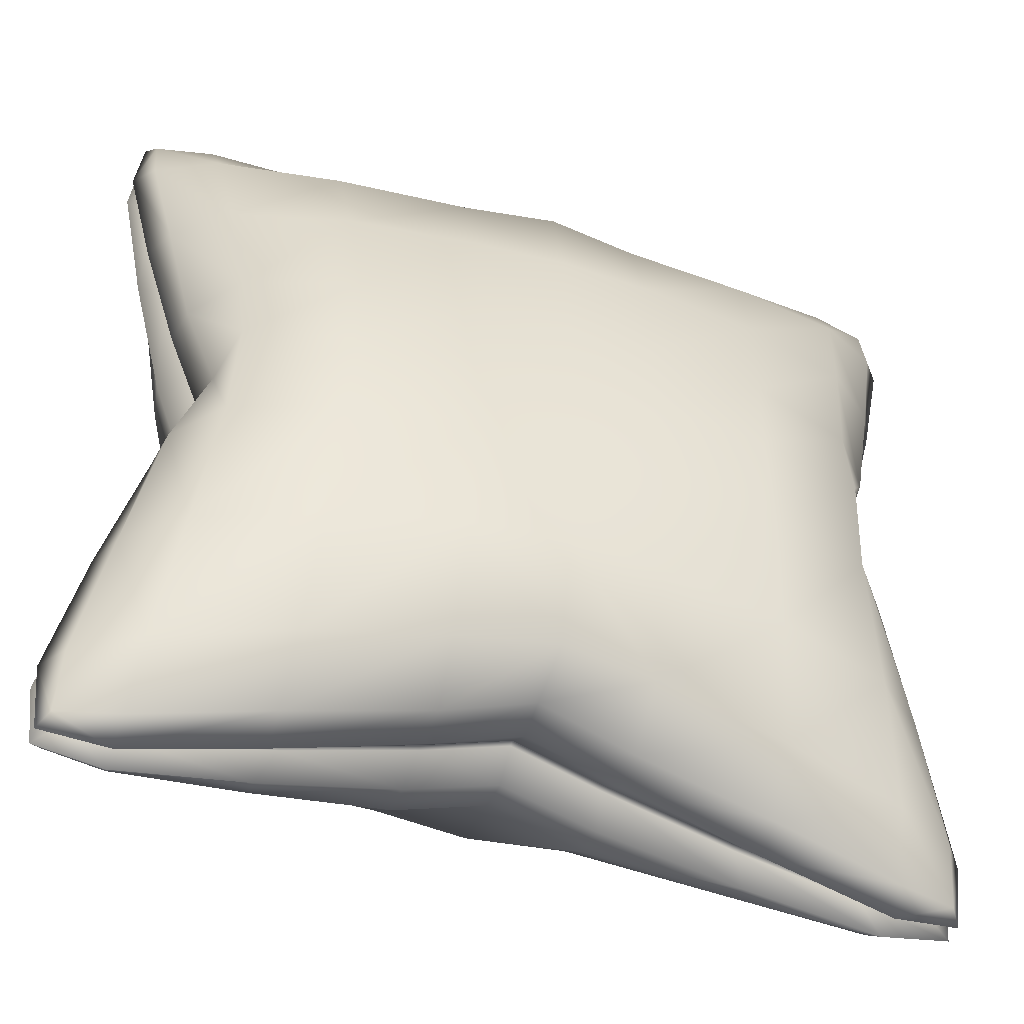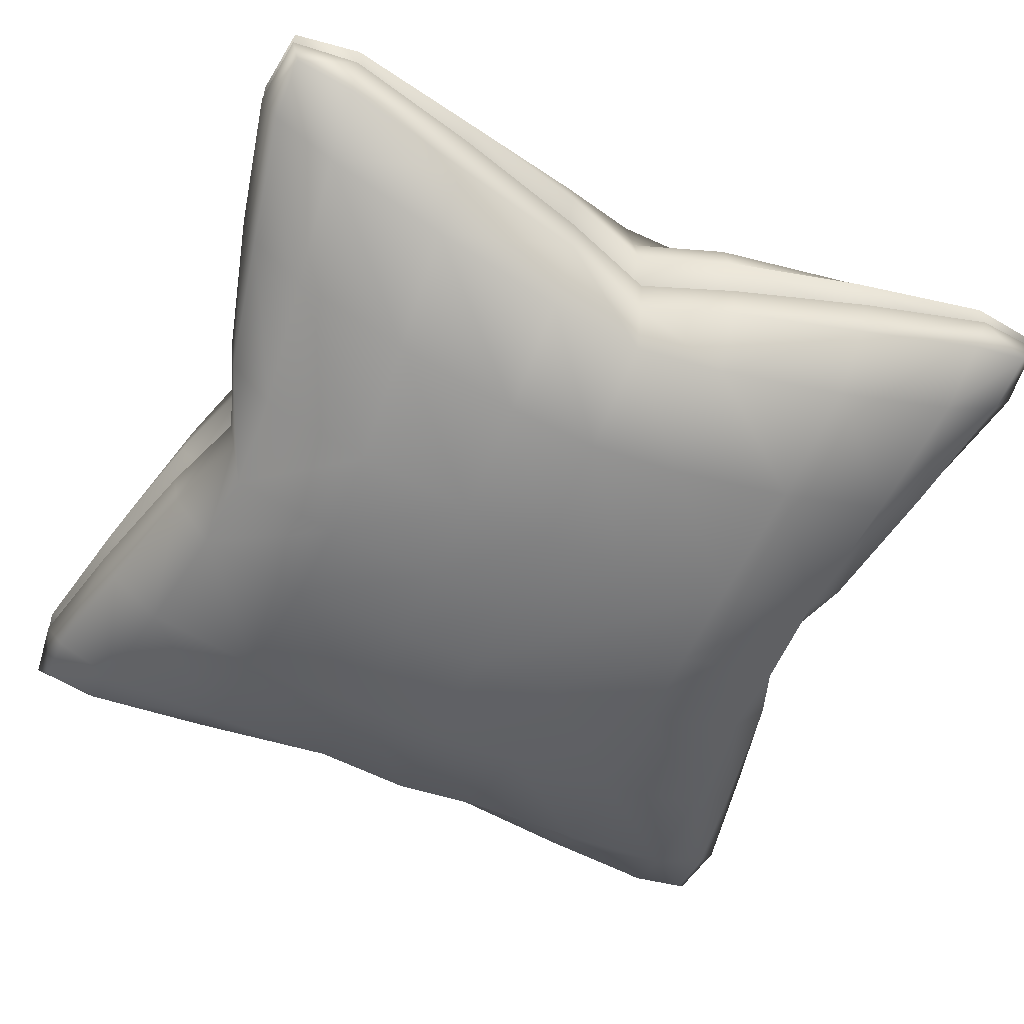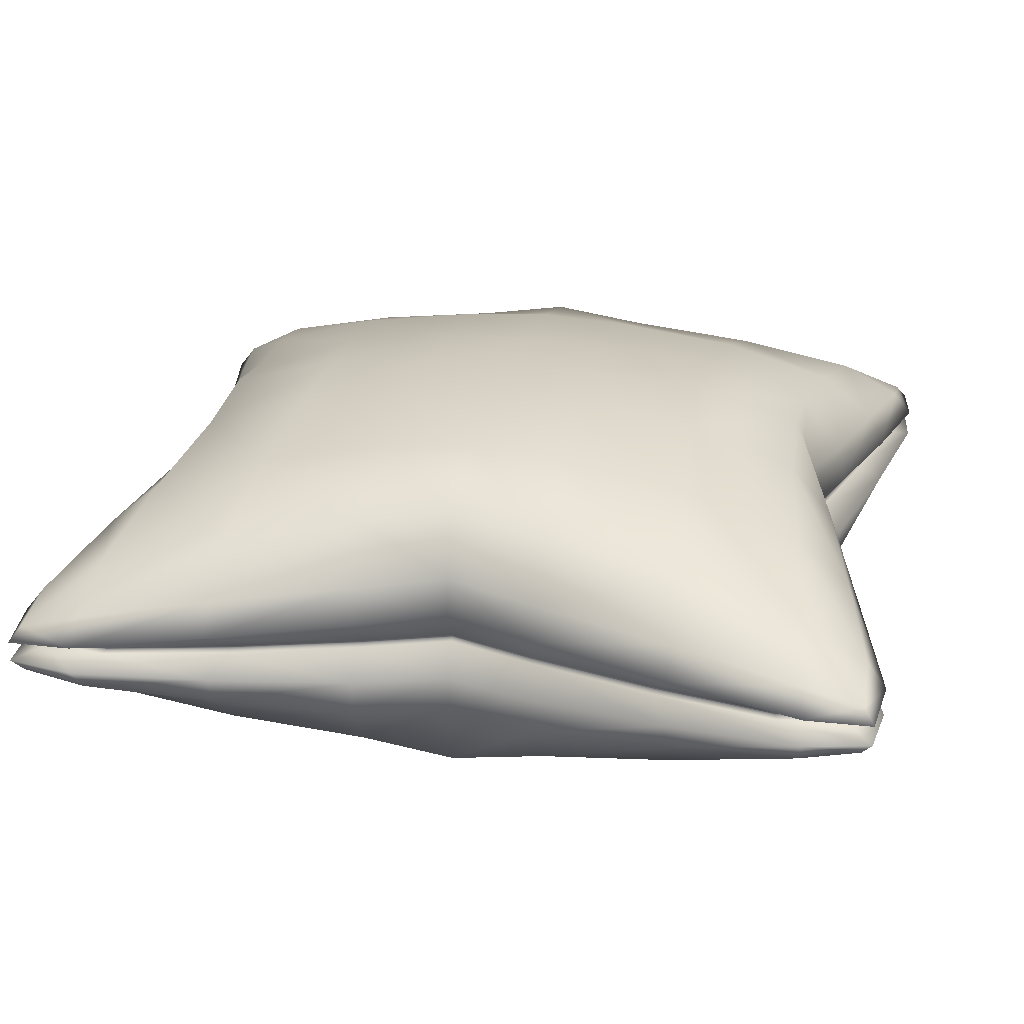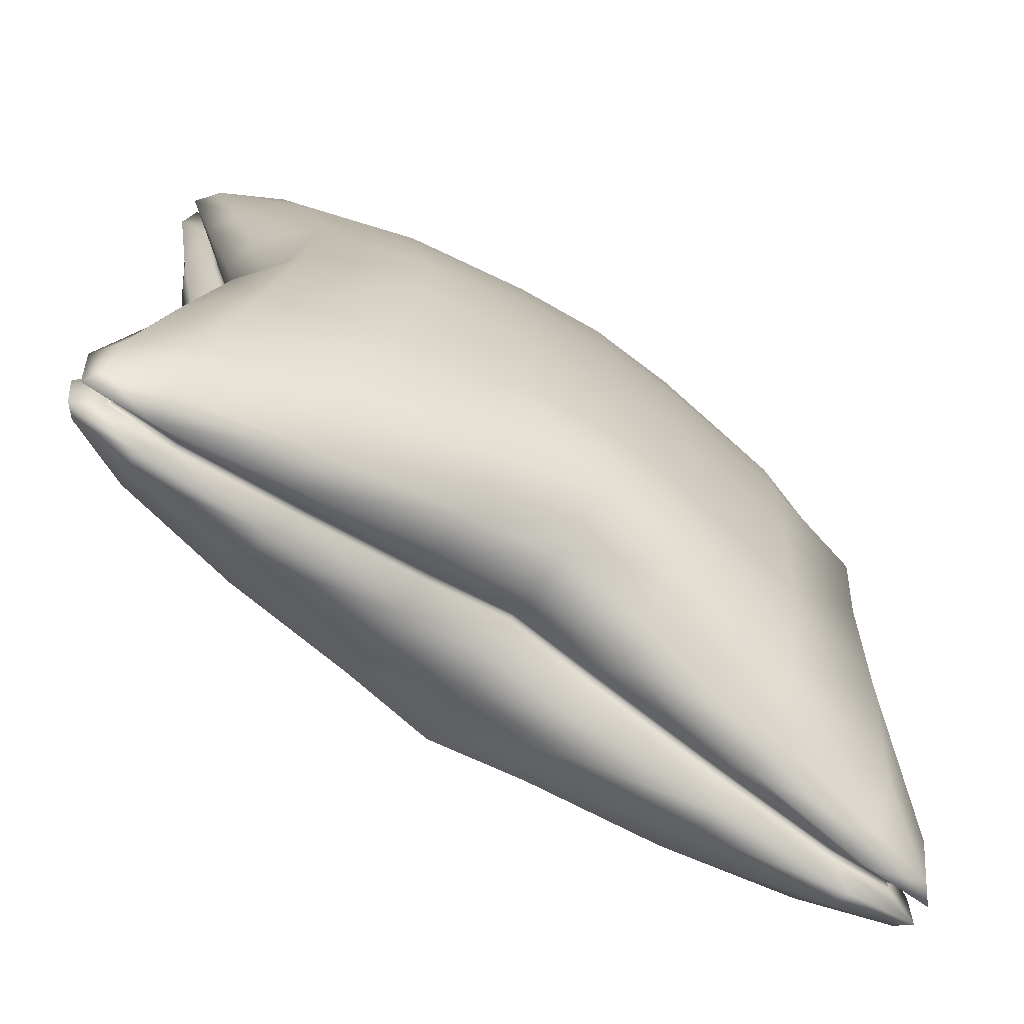
<metadata>
{"format":"obj","ext":"obj","renderer":"f3d","projection":"perspective","resolution":1024,"background":"white","views":[{"elev":-47.5,"azim":161.5,"up":"+Z"},{"elev":-56.9,"azim":66.1,"up":"+Y"},{"elev":24.5,"azim":-78.8,"up":"+Y"},{"elev":-72.7,"azim":-33.5,"up":"+Z"}]}
</metadata>
<code>
o Cube.005
v -0.1939 -0.03992 0.1938
v -0.1983 -0.007541 0.239
v -0.2392 -0.007962 0.1983
v -0.239 0.007511 0.1983
v -0.1983 0.007891 0.2391
v -0.1938 0.03994 0.1939
v -0.239 -0.007493 -0.1983
v -0.1983 -0.007874 -0.2391
v -0.1938 -0.03993 -0.1939
v -0.1939 0.03994 -0.1938
v -0.1983 0.007557 -0.2389
v -0.2392 0.007985 -0.1982
v 0.239 -0.007512 0.1983
v 0.1983 -0.007891 0.2391
v 0.1938 -0.03994 0.1939
v 0.1939 0.03992 0.1938
v 0.1983 0.007541 0.2389
v 0.2392 0.007962 0.1983
v 0.1983 -0.007557 -0.2389
v 0.2392 -0.007986 -0.1982
v 0.1939 -0.03995 -0.1938
v 0.1938 0.03993 -0.1939
v 0.239 0.007493 -0.1983
v 0.1983 0.007874 -0.2391
v -0.2024 -0.01778 0.05126
v -0.2024 -0.0177 -0.05123
v -0.1753 -0.06767 -0.05186
v -0.1754 -0.06794 0.05184
v -0.1755 0.06814 -0.05185
v -0.2022 0.01778 -0.05128
v -0.2026 0.01772 0.0512
v -0.1752 0.06747 0.05186
v 0.1755 -0.06814 -0.05185
v 0.2022 -0.01778 -0.0513
v 0.2026 -0.01772 0.05119
v 0.1752 -0.06746 0.05185
v 0.2024 0.01778 0.05124
v 0.2024 0.0177 -0.05124
v 0.1753 0.06767 -0.05187
v 0.1754 0.06794 0.05184
v -0.05128 -0.01773 -0.2025
v 0.05128 -0.01776 -0.2024
v 0.05188 -0.06792 -0.1754
v -0.05185 -0.06766 -0.1753
v 0.05127 0.01773 -0.2025
v -0.05128 0.01776 -0.2024
v -0.05189 0.06792 -0.1754
v 0.05184 0.06766 -0.1753
v 0.05128 -0.01773 0.2025
v -0.05128 -0.01776 0.2024
v -0.05188 -0.06793 0.1754
v 0.05184 -0.06768 0.1753
v -0.05127 0.01774 0.2025
v 0.05128 0.01776 0.2024
v 0.05189 0.06793 0.1754
v -0.05183 0.06768 0.1753
v 0.04908 0.09554 0.04906
v 0.04908 0.09574 -0.04908
v -0.04907 0.09551 -0.04905
v -0.04907 0.09578 0.0491
v -0.04908 -0.09554 0.04907
v -0.04908 -0.09574 -0.04908
v 0.04907 -0.09551 -0.04906
v 0.04908 -0.09578 0.04909
v -0.2286 -0.02133 0.1966
v -0.1967 -0.02094 0.2283
v -0.2349 -0.005645 0.2347
v -0.2283 0.02082 0.1966
v -0.2348 0.005427 0.2349
v -0.1966 0.02134 0.2286
v -0.2283 -0.02082 -0.1966
v -0.2348 -0.005411 -0.2348
v -0.1967 -0.02132 -0.2286
v -0.2286 0.02138 -0.1966
v -0.1967 0.02095 -0.2283
v -0.235 0.005663 -0.2347
v 0.2283 -0.02082 0.1966
v 0.2348 -0.005427 0.2349
v 0.1966 -0.02134 0.2286
v 0.2286 0.02133 0.1966
v 0.1967 0.02094 0.2283
v 0.2349 0.005645 0.2347
v 0.1967 -0.02095 -0.2283
v 0.2349 -0.005663 -0.2347
v 0.2286 -0.02138 -0.1966
v 0.1966 0.02132 -0.2286
v 0.2283 0.02082 -0.1966
v 0.2348 0.00541 -0.2349
v -0.1986 -0.03863 0.05062
v -0.184 -0.01927 1e-05
v -0.1988 -0.03858 -0.0506
v -0.1734 -0.07643 -3.6e-05
v -0.1734 0.07644 6.4e-05
v -0.1985 0.03864 -0.05063
v -0.184 0.01928 4.1e-05
v -0.199 0.03859 0.05059
v 0.1734 -0.07644 5.6e-05
v 0.1985 -0.03864 -0.05065
v 0.184 -0.01928 3.3e-05
v 0.199 -0.03859 0.05058
v 0.1986 0.03864 0.05062
v 0.184 0.01927 3e-06
v 0.1988 0.03858 -0.05062
v 0.1734 0.07643 -4.3e-05
v -0.05062 -0.0386 -0.1988
v -1.3e-05 -0.01927 -0.1842
v 0.05066 -0.03861 -0.1986
v -9e-06 -0.07639 -0.1734
v 0.05061 0.0386 -0.1988
v 4e-06 0.01927 -0.1842
v -0.05067 0.03862 -0.1986
v 0 0.07639 -0.1734
v 0.05062 -0.03861 0.1988
v 1.2e-05 -0.01927 0.1841
v -0.05067 -0.03861 0.1986
v 0 -0.0764 0.1734
v -0.05061 0.03861 0.1988
v -3e-06 0.01927 0.1841
v 0.05067 0.03861 0.1986
v 6e-06 0.0764 0.1734
v 8e-06 0.09753 0.0484
v 0.0484 0.09752 -5e-06
v 0 0.09749 -0.0484
v -0.0484 0.09752 1e-05
v -5e-06 -0.09753 0.0484
v -0.04841 -0.09752 -5e-06
v -3e-06 -0.09749 -0.0484
v 0.0484 -0.09752 1e-05
v -0.1846 -0.05662 0.1252
v -0.2232 -0.01314 0.1267
v -0.1847 0.05677 -0.1252
v -0.2231 0.01316 -0.1267
v -0.1252 -0.05645 -0.1846
v -0.1268 -0.01302 -0.2231
v 0.1252 0.05645 -0.1846
v 0.1268 0.01302 -0.2231
v 0.1847 -0.05677 -0.1252
v 0.2231 -0.01316 -0.1267
v 0.1846 0.05662 0.1252
v 0.2232 0.01314 0.1267
v 0.1252 -0.05647 0.1846
v 0.1268 -0.01303 0.2231
v -0.1252 0.05647 0.1846
v -0.1268 0.01303 0.2231
v -0.1845 -0.05633 -0.1252
v -0.223 -0.01282 -0.1267
v -0.1845 0.05621 0.1252
v -0.2231 0.01284 0.1267
v 0.1845 -0.05621 0.1252
v 0.2231 -0.01284 0.1267
v 0.1845 0.05632 -0.1252
v 0.223 0.01282 -0.1267
v 0.1154 0.08766 0.05083
v 0.1153 0.08766 -0.05086
v -0.1154 -0.08767 0.05084
v -0.1153 -0.08766 -0.05085
v 0.1253 -0.05652 -0.1846
v 0.1268 -0.01296 -0.223
v -0.1253 0.05652 -0.1846
v -0.1268 0.01296 -0.223
v -0.1253 -0.05652 0.1846
v -0.1268 -0.01295 0.223
v 0.1253 0.05652 0.1846
v 0.1268 0.01295 0.223
v -0.1153 0.08768 0.05086
v -0.1154 0.08767 -0.05082
v 0.1153 -0.08768 0.05086
v 0.1154 -0.08767 -0.05082
v 0.05084 -0.08757 -0.1153
v -0.05085 -0.08767 -0.1154
v -0.05085 0.08757 -0.1153
v 0.05084 0.08767 -0.1154
v -0.05084 0.08771 0.1154
v 0.05085 0.0876 0.1153
v 0.05084 -0.08771 0.1154
v -0.05085 -0.0876 0.1153
v -0.1206 0.07662 -0.1205
v 0.1205 0.07654 -0.1206
v 0.1206 0.07661 0.1205
v -0.1205 0.07655 0.1206
v 0.1206 -0.07662 -0.1205
v 0.1205 -0.07655 0.1205
v -0.1205 -0.07654 -0.1205
v -0.2293 -0.01366 0.2291
v -0.2291 0.01344 0.2292
v -0.2291 -0.01343 -0.2292
v -0.2293 0.01367 -0.2291
v 0.2291 -0.01344 0.2292
v 0.2293 0.01366 0.2291
v 0.2293 -0.01367 -0.2291
v 0.2291 0.01343 -0.2292
v -0.1802 -0.04042 -2e-05
v -0.1802 0.04043 6.4e-05
v 0.1802 -0.04042 6.4e-05
v 0.1802 0.04042 -2.8e-05
v -1.5e-05 -0.0404 -0.1803
v 6e-06 0.0404 -0.1803
v 1.2e-05 -0.04041 0.1803
v -3e-06 0.04041 0.1803
v 4e-06 0.0989 3e-06
v -5e-06 -0.0989 3e-06
v -0.2144 -0.03107 0.126
v -0.2143 0.03112 -0.126
v -0.1261 -0.03098 -0.2144
v 0.1261 0.03098 -0.2144
v 0.2143 -0.03112 -0.126
v 0.2144 0.03107 0.126
v 0.1261 -0.031 0.2144
v -0.126 0.031 0.2144
v -0.2143 -0.03077 -0.126
v -0.2143 0.03076 0.1261
v 0.2143 -0.03076 0.126
v 0.2143 0.03077 -0.126
v 0.1135 0.09145 -1.3e-05
v -0.1135 -0.09145 -1.3e-05
v 0.1261 -0.0309 -0.2142
v -0.1261 0.0309 -0.2142
v -0.1261 -0.03089 0.2142
v 0.1261 0.03089 0.2142
v -0.1135 0.09147 1.8e-05
v 0.1135 -0.09147 1e-05
v 0 -0.0914 -0.1135
v -5e-06 0.0914 -0.1135
v 1.6e-05 0.09143 0.1135
v -1.1e-05 -0.09143 0.1135
v -0.1206 -0.07661 0.1205
v -0.185 0.002117 0.2239
v -0.185 -0.001864 0.2239
v -0.224 -0.002161 0.1849
v -0.2239 0.001813 0.1849
v -0.185 -0.002101 -0.2239
v -0.185 0.00188 -0.2239
v -0.224 0.002182 -0.1849
v -0.2239 -0.001793 -0.1849
v 0.2239 -0.002182 -0.1849
v 0.2239 0.001793 -0.1849
v 0.185 0.002101 -0.2239
v 0.185 -0.00188 -0.2239
v 0.185 -0.002116 0.2239
v 0.185 0.001864 0.2239
v 0.224 0.002161 0.1849
v 0.2239 -0.001813 0.1849
v 0.189 -0.002028 0.04791
v 0.189 0.00209 0.04791
v 0.1888 0.002018 -0.04795
v 0.1888 -0.002099 -0.04796
v -0.1888 -0.002018 -0.04794
v -0.1888 0.0021 -0.04795
v -0.189 0.002028 0.04791
v -0.189 -0.00209 0.04792
v -0.04796 -0.002078 0.1889
v -0.04796 0.002051 0.1889
v 0.04797 0.002079 0.1889
v 0.04797 -0.00205 0.1889
v 0.04796 -0.002082 -0.1889
v 0.04796 0.002047 -0.1889
v -0.04797 0.002083 -0.1889
v -0.04797 -0.002047 -0.1889
v 0.2092 0.00217 0.1181
v 0.2092 -0.001904 0.1181
v -0.1182 0.002026 -0.2091
v -0.1182 -0.002059 -0.2091
v 0.1182 0.002017 0.2091
v 0.1182 -0.002069 0.2091
v 0.1182 0.00206 -0.2091
v 0.1182 -0.002026 -0.2091
v -0.1182 0.002069 0.2091
v -0.1182 -0.002017 0.2091
v -0.2091 0.002186 -0.1181
v -0.2091 -0.001888 -0.1181
v 0.2091 0.001888 -0.1181
v 0.2091 -0.002186 -0.1181
v -0.2092 0.001904 0.1181
v -0.2092 -0.00217 0.1181
v -0.2198 0.001803 0.2199
v -0.2199 -0.001934 0.2198
v -0.2199 -0.001787 -0.2198
v -0.2199 0.00195 -0.2198
v 0.2199 -0.00195 -0.2198
v 0.2199 0.001787 -0.2199
v 0.2199 -0.001803 0.2199
v 0.2199 0.001934 0.2198
v 0.1722 -0.002061 1.8e-05
v 0.1722 0.002054 1e-05
v -0.1722 -0.002052 1.8e-05
v -0.1722 0.002061 2.5e-05
v 4e-06 -0.002062 0.1723
v 4e-06 0.002062 0.1723
v -5e-06 -0.002061 -0.1723
v -3e-06 0.002062 -0.1723
v 0.1871 3.1e-05 0.04743
v 0.2071 0.000131 0.1169
v 0.2217 0.000172 0.1831
v -0.1831 -0.000109 -0.2216
v -0.117 -1.7e-05 -0.207
v -0.0475 1.7e-05 -0.187
v 0.1831 -0.000125 0.2216
v 0.117 -2.5e-05 0.207
v 0.04749 1.5e-05 0.187
v 0.04749 -1.7e-05 -0.187
v 0.117 1.6e-05 -0.207
v 0.1831 0.00011 -0.2216
v -0.04748 -1.3e-05 0.187
v -0.117 2.6e-05 0.207
v -0.1831 0.000125 0.2217
v -0.1869 4.1e-05 -0.04747
v -0.207 0.000147 -0.1169
v -0.2217 0.000193 -0.1831
v 0.2217 -0.000192 -0.1831
v 0.207 -0.000147 -0.1169
v 0.1869 -4e-05 -0.04748
v -0.2217 -0.000172 0.1831
v -0.2071 -0.000131 0.1169
v -0.1871 -3e-05 0.04744
v -0.2177 -6.5e-05 0.2176
v -0.2177 8.1e-05 -0.2176
v 0.2177 -8.1e-05 -0.2176
v 0.2177 6.5e-05 0.2176
v 0.1704 -3e-06 1e-05
v -0.1704 5e-06 1.8e-05
v 4e-06 0 0.1706
v -3e-06 0 -0.1706
f 47 159 177 171
f 159 10 131 177
f 177 131 29 166
f 171 177 166 59
f 22 135 178 151
f 135 48 172 178
f 178 172 58 154
f 151 178 154 39
f 40 153 179 139
f 153 57 174 179
f 179 174 55 163
f 139 179 163 16
f 60 165 180 173
f 165 32 147 180
f 180 147 6 143
f 173 180 143 56
f 283 99 34 246
f 243 35 99 283
f 37 244 284 102
f 82 282 241 18
f 277 72 7 234
f 231 8 72 277
f 110 290 257 46
f 281 78 13 242
f 239 14 78 281
f 45 256 290 110
f 118 288 253 54
f 289 106 41 258
f 255 42 106 289
f 17 240 282 82
f 88 280 237 24
f 43 157 181 169
f 157 21 137 181
f 181 137 33 168
f 169 181 168 63
f 287 114 49 254
f 251 50 114 287
f 275 69 4 230
f 227 5 69 275
f 285 90 25 250
f 247 26 90 285
f 23 236 280 88
f 76 278 233 12
f 279 84 19 238
f 235 20 84 279
f 30 248 286 95
f 102 284 245 38
f 11 232 278 76
f 67 276 229 3
f 53 252 288 118
f 95 286 249 31
f 64 167 182 175
f 167 36 149 182
f 182 149 15 141
f 175 182 141 52
f 9 133 183 145
f 133 44 170 183
f 183 170 62 156
f 145 183 156 27
f 1 66 184 65
f 2 67 184 66
f 3 65 184 67
f 4 69 185 68
f 5 70 185 69
f 6 68 185 70
f 7 72 186 71
f 8 73 186 72
f 9 71 186 73
f 10 75 187 74
f 11 76 187 75
f 12 74 187 76
f 13 78 188 77
f 14 79 188 78
f 15 77 188 79
f 16 81 189 80
f 17 82 189 81
f 18 80 189 82
f 19 84 190 83
f 20 85 190 84
f 21 83 190 85
f 22 87 191 86
f 23 88 191 87
f 24 86 191 88
f 25 90 192 89
f 90 26 91 192
f 192 91 27 92
f 89 192 92 28
f 29 94 193 93
f 94 30 95 193
f 193 95 31 96
f 93 193 96 32
f 33 98 194 97
f 98 34 99 194
f 194 99 35 100
f 97 194 100 36
f 37 102 195 101
f 102 38 103 195
f 195 103 39 104
f 101 195 104 40
f 41 106 196 105
f 106 42 107 196
f 196 107 43 108
f 105 196 108 44
f 45 110 197 109
f 110 46 111 197
f 197 111 47 112
f 109 197 112 48
f 49 114 198 113
f 114 50 115 198
f 198 115 51 116
f 113 198 116 52
f 53 118 199 117
f 118 54 119 199
f 199 119 55 120
f 117 199 120 56
f 57 122 200 121
f 122 58 123 200
f 200 123 59 124
f 121 200 124 60
f 61 126 201 125
f 126 62 127 201
f 201 127 63 128
f 125 201 128 64
f 28 129 202 89
f 129 1 65 202
f 202 65 3 130
f 89 202 130 25
f 162 268 228 2
f 267 144 5 227
f 230 4 148 273
f 3 229 274 130
f 29 131 203 94
f 131 10 74 203
f 203 74 12 132
f 94 203 132 30
f 232 11 160 261
f 8 231 262 134
f 146 270 234 7
f 269 132 12 233
f 44 133 204 105
f 133 9 73 204
f 204 73 8 134
f 105 204 134 41
f 48 135 205 109
f 135 22 86 205
f 205 86 24 136
f 109 205 136 45
f 236 23 152 271
f 20 235 272 138
f 158 266 238 19
f 265 136 24 237
f 33 137 206 98
f 137 21 85 206
f 206 85 20 138
f 98 206 138 34
f 40 139 207 101
f 139 16 80 207
f 207 80 18 140
f 101 207 140 37
f 240 17 164 263
f 14 239 264 142
f 150 260 242 13
f 259 140 18 241
f 52 141 208 113
f 141 15 79 208
f 208 79 14 142
f 113 208 142 49
f 56 143 209 117
f 143 6 70 209
f 209 70 5 144
f 117 209 144 53
f 9 145 210 71
f 145 27 91 210
f 210 91 26 146
f 71 210 146 7
f 6 147 211 68
f 147 32 96 211
f 211 96 31 148
f 68 211 148 4
f 15 149 212 77
f 149 36 100 212
f 212 100 35 150
f 77 212 150 13
f 22 151 213 87
f 151 39 103 213
f 213 103 38 152
f 87 213 152 23
f 57 153 214 122
f 153 40 104 214
f 214 104 39 154
f 122 214 154 58
f 61 155 215 126
f 155 28 92 215
f 215 92 27 156
f 126 215 156 62
f 244 37 140 259
f 35 243 260 150
f 138 272 246 34
f 271 152 38 245
f 248 30 132 269
f 26 247 270 146
f 130 274 250 25
f 273 148 31 249
f 21 157 216 83
f 157 43 107 216
f 216 107 42 158
f 83 216 158 19
f 10 159 217 75
f 159 47 111 217
f 217 111 46 160
f 75 217 160 11
f 1 161 218 66
f 161 51 115 218
f 218 115 50 162
f 66 218 162 2
f 16 163 219 81
f 163 55 119 219
f 219 119 54 164
f 81 219 164 17
f 32 165 220 93
f 165 60 124 220
f 220 124 59 166
f 93 220 166 29
f 36 167 221 97
f 167 64 128 221
f 221 128 63 168
f 97 221 168 33
f 43 169 222 108
f 169 63 127 222
f 222 127 62 170
f 108 222 170 44
f 47 171 223 112
f 171 59 123 223
f 223 123 58 172
f 112 223 172 48
f 60 173 224 121
f 173 56 120 224
f 224 120 55 174
f 121 224 174 57
f 64 175 225 125
f 175 52 116 225
f 225 116 51 176
f 125 225 176 61
f 252 53 144 267
f 50 251 268 162
f 142 264 254 49
f 263 164 54 253
f 256 45 136 265
f 42 255 266 158
f 134 262 258 41
f 261 160 46 257
f 28 155 226 129
f 155 61 176 226
f 226 176 51 161
f 129 226 161 1
f 291 292 260 243
f 293 292 259 241
f 294 295 262 231
f 296 295 261 257
f 297 298 264 239
f 299 298 263 253
f 300 301 266 255
f 302 301 265 237
f 303 304 268 251
f 305 304 267 227
f 306 307 270 247
f 308 307 269 233
f 309 310 272 235
f 311 310 271 245
f 312 313 274 229
f 314 313 273 249
f 305 315 276 228
f 312 315 275 230
f 294 316 278 232
f 308 316 277 234
f 309 317 280 236
f 302 317 279 238
f 297 318 282 240
f 293 318 281 242
f 291 319 284 244
f 311 319 283 246
f 306 320 286 248
f 314 320 285 250
f 303 321 288 252
f 299 321 287 254
f 300 322 290 256
f 296 322 289 258
f 2 228 276 67
f 257 290 322 296
f 255 289 322 300
f 253 288 321 299
f 251 287 321 303
f 249 286 320 314
f 247 285 320 306
f 245 284 319 311
f 243 283 319 291
f 241 282 318 293
f 239 281 318 297
f 237 280 317 302
f 235 279 317 309
f 233 278 316 308
f 231 277 316 294
f 229 276 315 312
f 227 275 315 305
f 250 274 313 314
f 230 273 313 312
f 246 272 310 311
f 236 271 310 309
f 234 270 307 308
f 248 269 307 306
f 228 268 304 305
f 252 267 304 303
f 238 266 301 302
f 256 265 301 300
f 254 264 298 299
f 240 263 298 297
f 258 262 295 296
f 232 261 295 294
f 242 260 292 293
f 244 259 292 291

</code>
